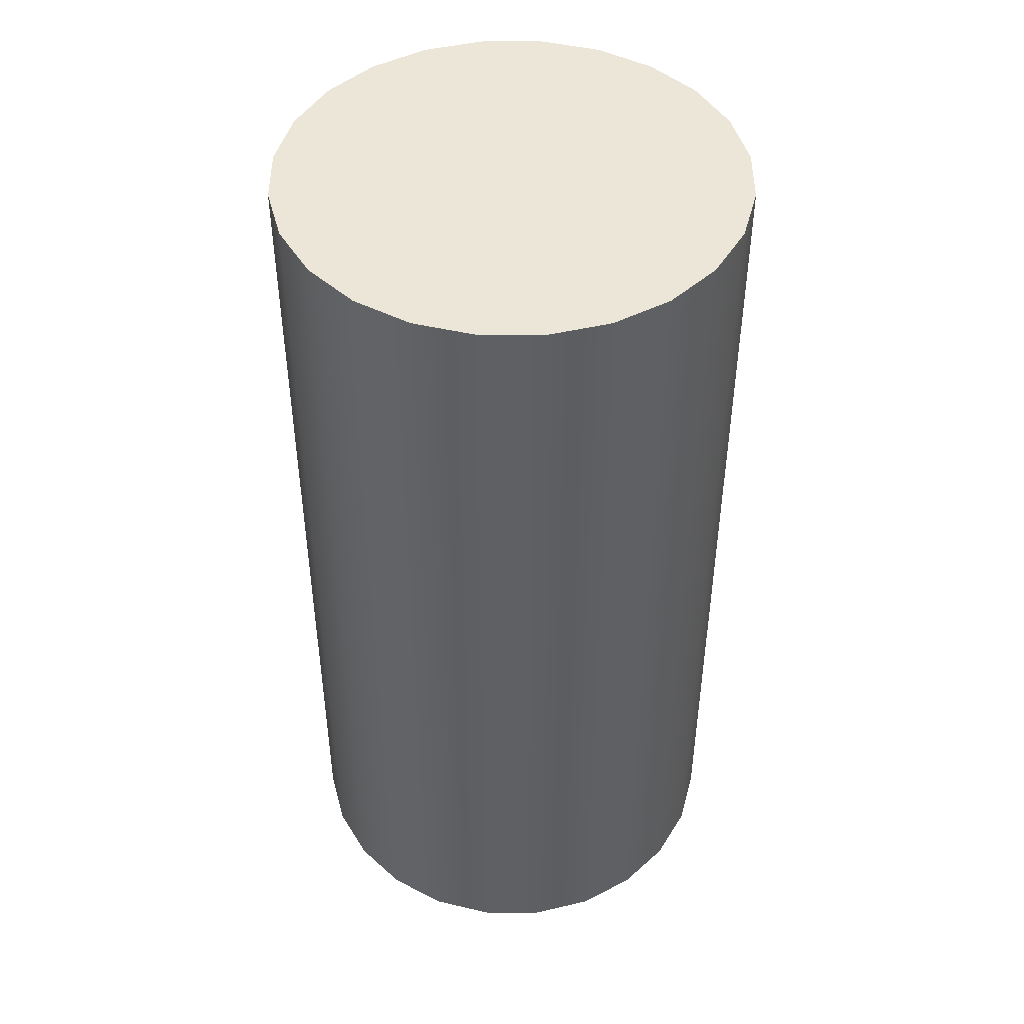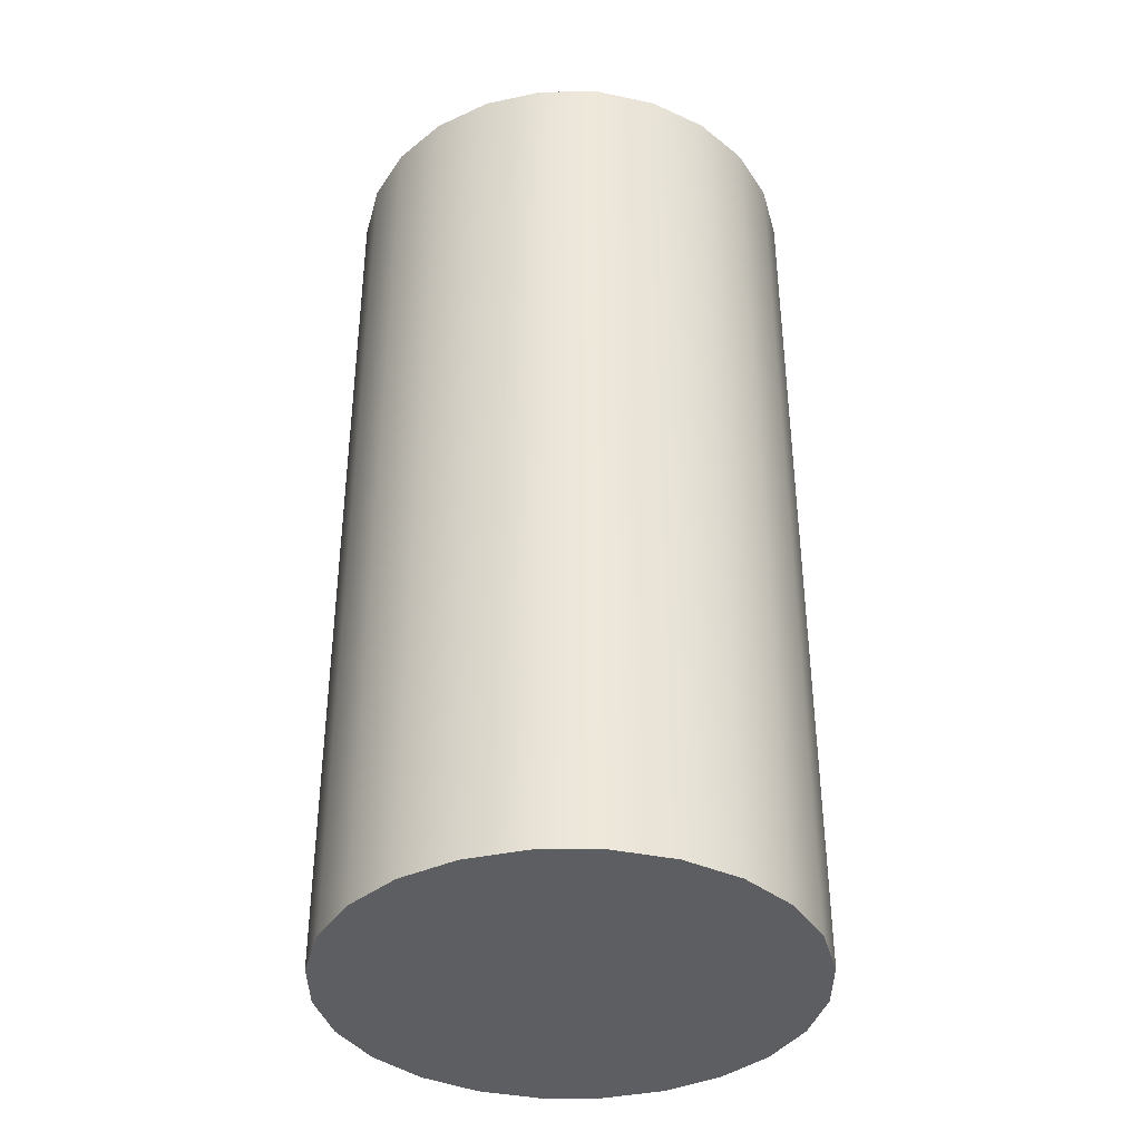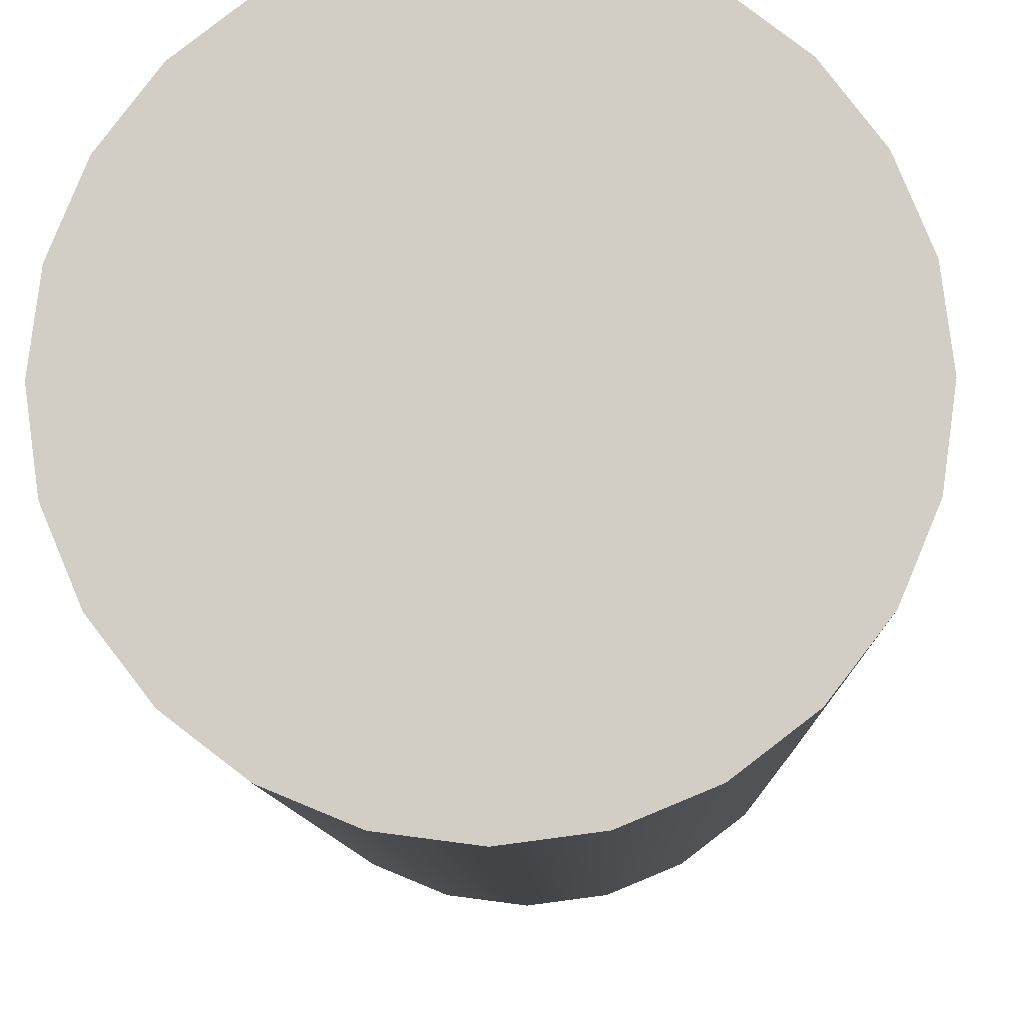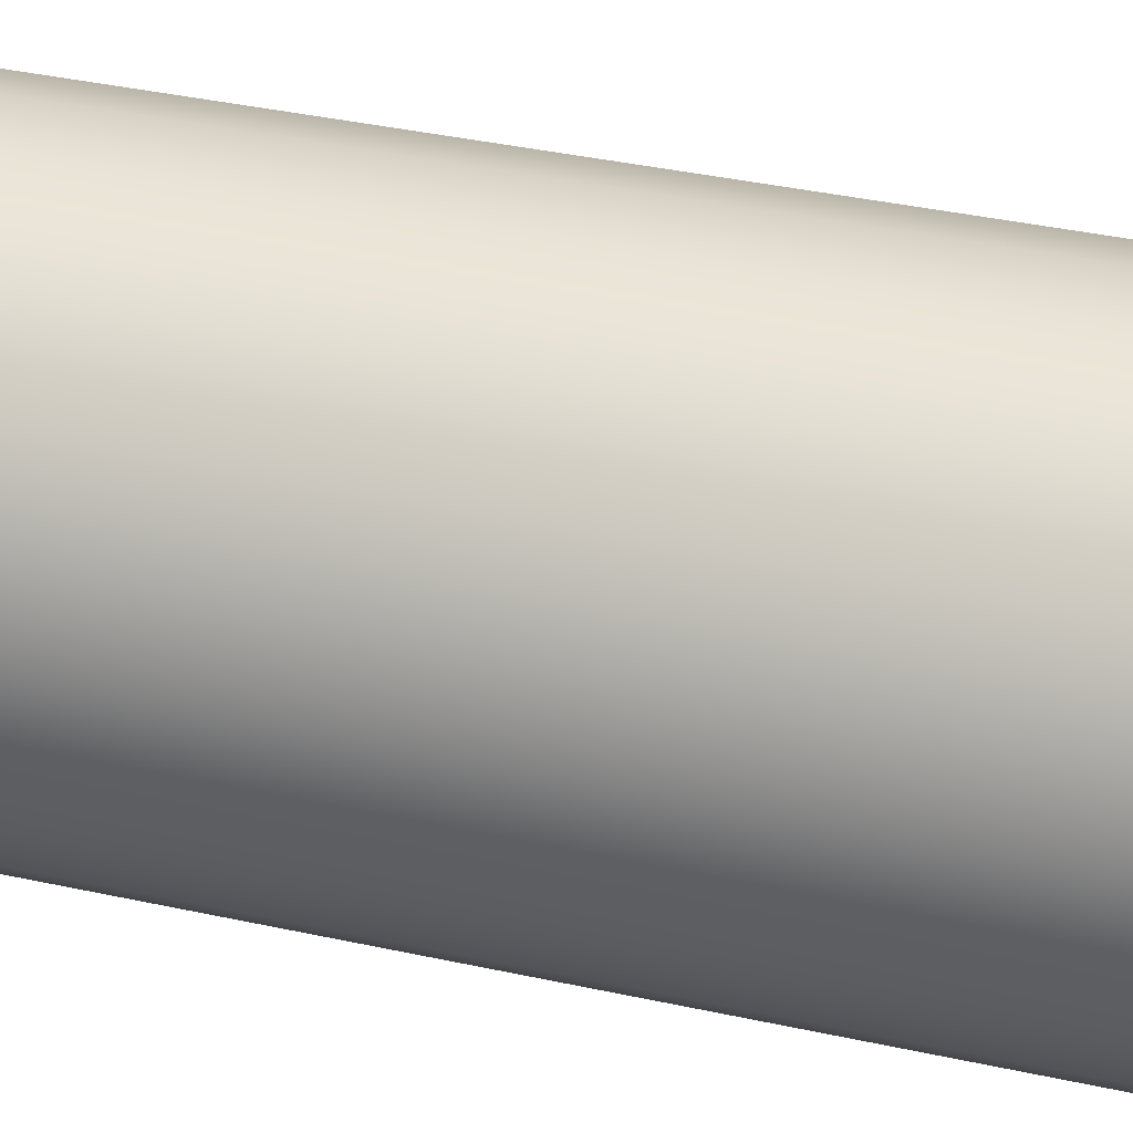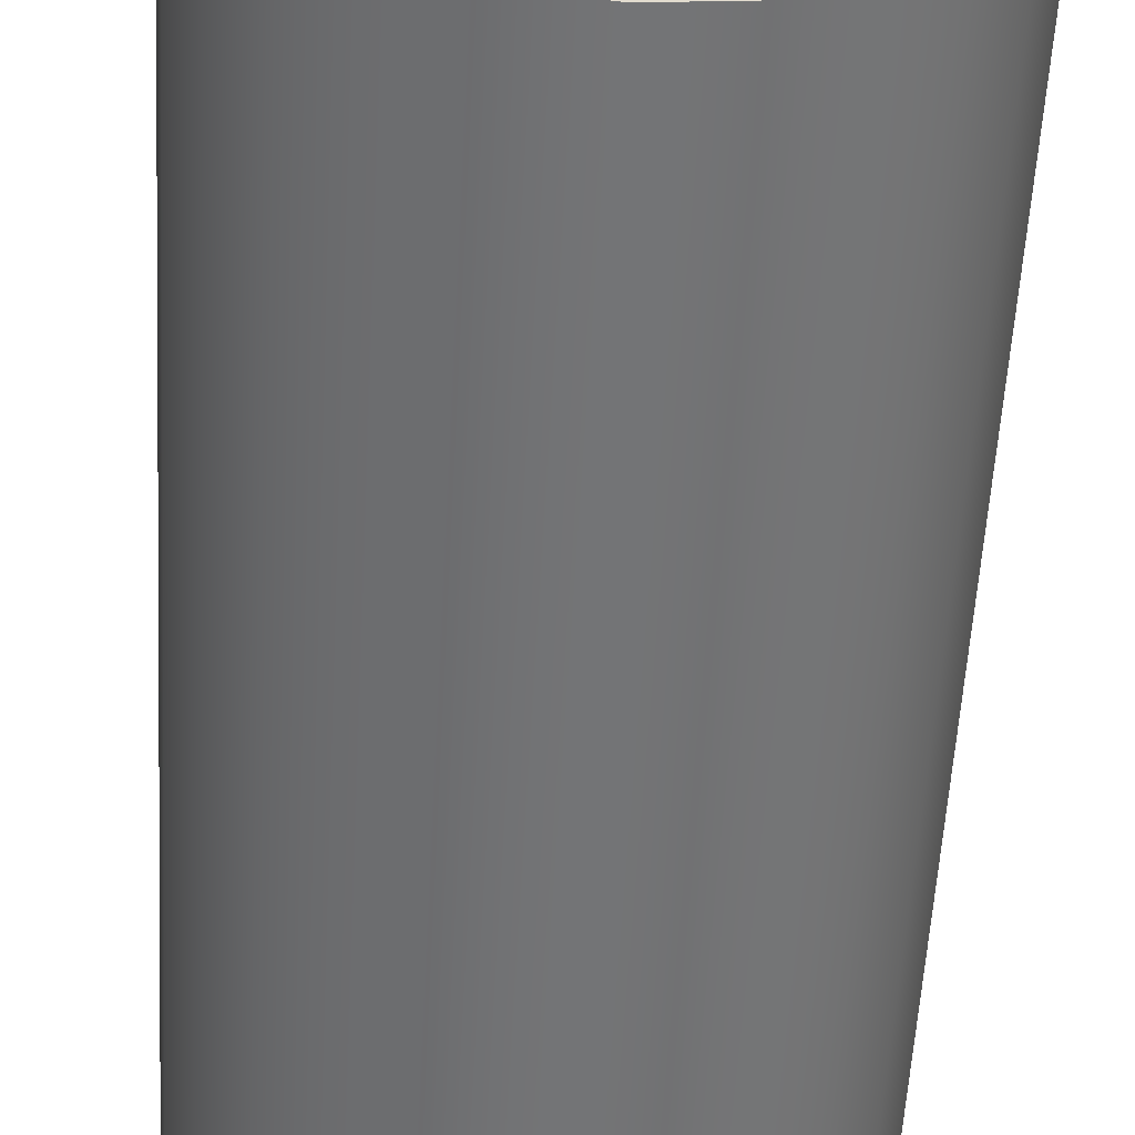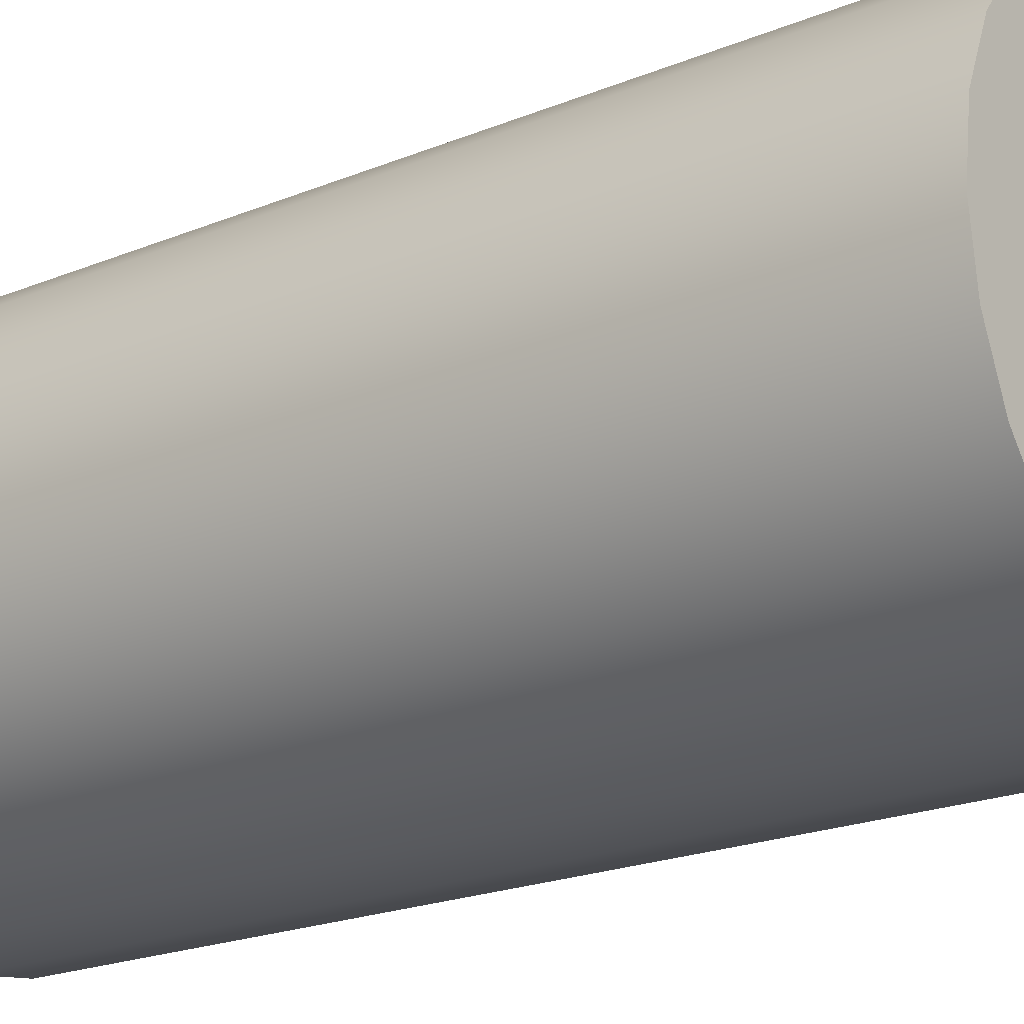
<metadata>
{"format":"obj","ext":"obj","renderer":"f3d","projection":"perspective","resolution":1024,"background":"white","views":[{"elev":46.3,"azim":82.5,"up":"+Z"},{"elev":-38.3,"azim":127.6,"up":"+Z"},{"elev":-8.2,"azim":1.4,"up":"+Y"},{"elev":41.0,"azim":-75.3,"up":"+Y"},{"elev":-56.1,"azim":-3.2,"up":"+Y"},{"elev":-20.4,"azim":-52.8,"up":"+Y"}]}
</metadata>
<code>
o mesh5/mesh5-geometry#mesh5-geometry
v 0.2558 -0.1839 0.0144
v 0.2558 -0.1745 0.0144
v 0.2565 -0.1792 0.0144
v 0.254 -0.1883 0.0144
v 0.2565 -0.1792 0.08711
v 0.2558 -0.1839 0.08711
v 0.254 -0.1883 0.08711
v 0.254 -0.1701 0.0144
v 0.2558 -0.1745 0.08711
v 0.2511 -0.192 0.08711
v 0.2511 -0.192 0.0144
v 0.254 -0.1701 0.08711
v 0.2511 -0.1663 0.08711
v 0.2511 -0.1663 0.0144
v 0.2474 -0.1949 0.0144
v 0.2474 -0.1634 0.08711
v 0.2474 -0.1949 0.08711
v 0.2474 -0.1634 0.0144
v 0.243 -0.1967 0.0144
v 0.243 -0.1616 0.08711
v 0.243 -0.1967 0.08711
v 0.243 -0.1616 0.0144
v 0.2383 -0.1974 0.0144
v 0.2383 -0.161 0.08711
v 0.2383 -0.1974 0.08711
v 0.2383 -0.161 0.0144
v 0.2336 -0.1967 0.0144
v 0.2336 -0.1616 0.08711
v 0.2336 -0.1967 0.08711
v 0.2336 -0.1616 0.0144
v 0.2292 -0.1949 0.0144
v 0.2292 -0.1634 0.08711
v 0.2292 -0.1949 0.08711
v 0.2292 -0.1634 0.0144
v 0.2254 -0.192 0.0144
v 0.2254 -0.1663 0.08711
v 0.2254 -0.192 0.08711
v 0.2254 -0.1663 0.0144
v 0.2225 -0.1883 0.08711
v 0.2225 -0.1883 0.0144
v 0.2225 -0.1701 0.0144
v 0.2225 -0.1701 0.08711
v 0.2207 -0.1839 0.08711
v 0.2207 -0.1745 0.08711
v 0.2207 -0.1839 0.0144
v 0.2207 -0.1745 0.0144
v 0.2201 -0.1792 0.08711
v 0.2201 -0.1792 0.0144
f 1 2 3
f 2 1 4
f 3 2 1
f 4 1 2
f 2 5 3
f 3 5 2
f 3 6 1
f 1 6 3
f 1 7 4
f 4 7 1
f 2 4 8
f 8 4 2
f 5 2 9
f 9 2 5
f 6 3 5
f 5 3 6
f 7 1 6
f 6 1 7
f 10 4 7
f 7 4 10
f 8 4 11
f 11 4 8
f 8 9 2
f 2 9 8
f 9 6 5
f 5 6 9
f 6 12 7
f 7 12 6
f 4 10 11
f 11 10 4
f 7 13 10
f 10 13 7
f 8 11 14
f 14 11 8
f 9 8 12
f 12 8 9
f 6 9 12
f 12 9 6
f 7 12 13
f 13 12 7
f 10 15 11
f 11 15 10
f 10 13 16
f 16 13 10
f 14 11 15
f 15 11 14
f 14 12 8
f 8 12 14
f 12 14 13
f 13 14 12
f 15 10 17
f 17 10 15
f 14 16 13
f 13 16 14
f 10 16 17
f 17 16 10
f 14 15 18
f 18 15 14
f 17 19 15
f 15 19 17
f 16 14 18
f 18 14 16
f 17 16 20
f 20 16 17
f 18 15 19
f 19 15 18
f 19 17 21
f 21 17 19
f 18 20 16
f 16 20 18
f 17 20 21
f 21 20 17
f 18 19 22
f 22 19 18
f 21 23 19
f 19 23 21
f 20 18 22
f 22 18 20
f 21 20 24
f 24 20 21
f 22 19 23
f 23 19 22
f 23 21 25
f 25 21 23
f 22 24 20
f 20 24 22
f 21 24 25
f 25 24 21
f 22 23 26
f 26 23 22
f 25 27 23
f 23 27 25
f 24 22 26
f 26 22 24
f 25 24 28
f 28 24 25
f 26 23 27
f 27 23 26
f 27 25 29
f 29 25 27
f 26 28 24
f 24 28 26
f 25 28 29
f 29 28 25
f 26 27 30
f 30 27 26
f 29 31 27
f 27 31 29
f 28 26 30
f 30 26 28
f 29 28 32
f 32 28 29
f 30 27 31
f 31 27 30
f 31 29 33
f 33 29 31
f 30 32 28
f 28 32 30
f 29 32 33
f 33 32 29
f 30 31 34
f 34 31 30
f 33 35 31
f 31 35 33
f 32 30 34
f 34 30 32
f 33 32 36
f 36 32 33
f 34 31 35
f 35 31 34
f 35 33 37
f 37 33 35
f 34 36 32
f 32 36 34
f 33 36 37
f 37 36 33
f 34 35 38
f 38 35 34
f 39 35 37
f 37 35 39
f 36 34 38
f 38 34 36
f 37 36 39
f 39 36 37
f 38 35 40
f 40 35 38
f 35 39 40
f 40 39 35
f 41 36 38
f 38 36 41
f 39 36 42
f 42 36 39
f 38 40 41
f 41 40 38
f 43 40 39
f 39 40 43
f 36 41 42
f 42 41 36
f 39 42 44
f 44 42 39
f 41 40 45
f 45 40 41
f 40 43 45
f 45 43 40
f 39 44 43
f 43 44 39
f 46 42 41
f 41 42 46
f 42 46 44
f 44 46 42
f 41 45 46
f 46 45 41
f 47 45 43
f 43 45 47
f 43 44 47
f 47 44 43
f 48 44 46
f 46 44 48
f 46 45 48
f 48 45 46
f 45 47 48
f 48 47 45
f 44 48 47
f 47 48 44

</code>
